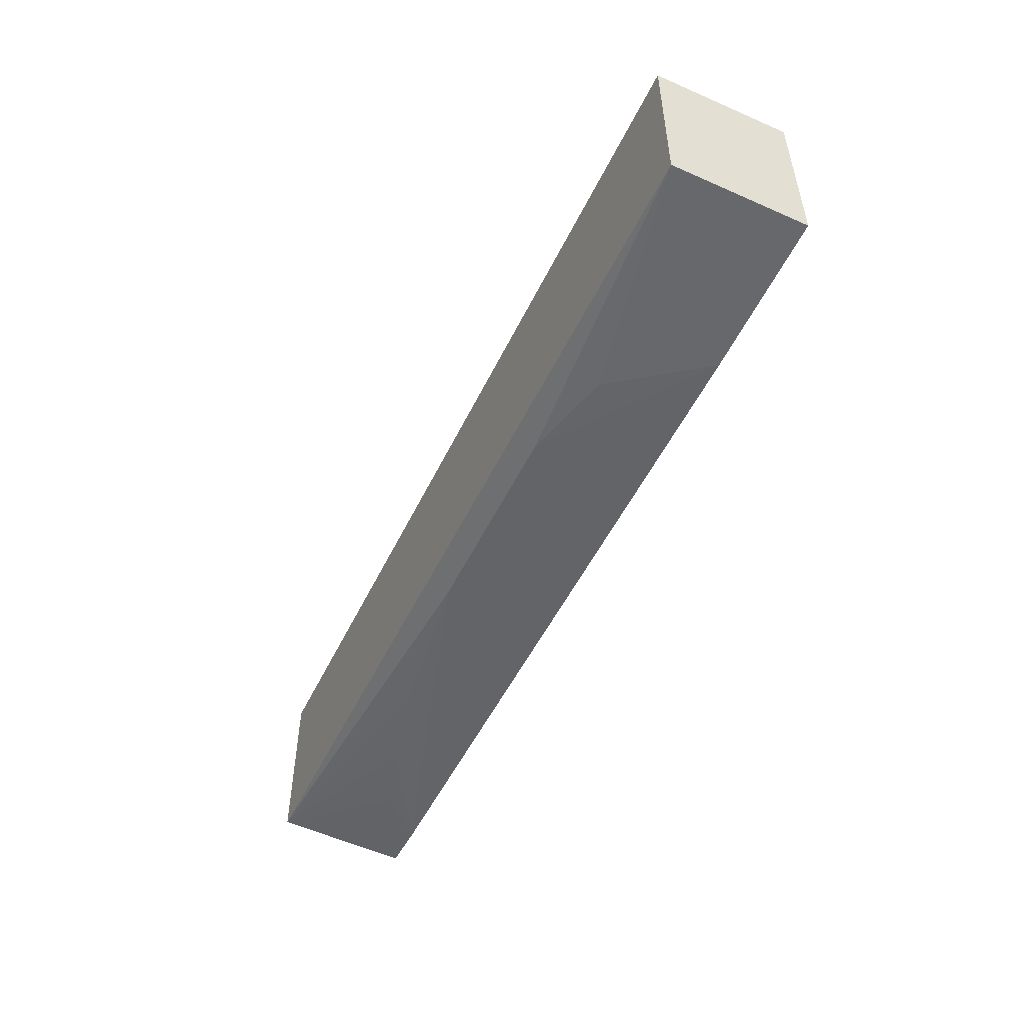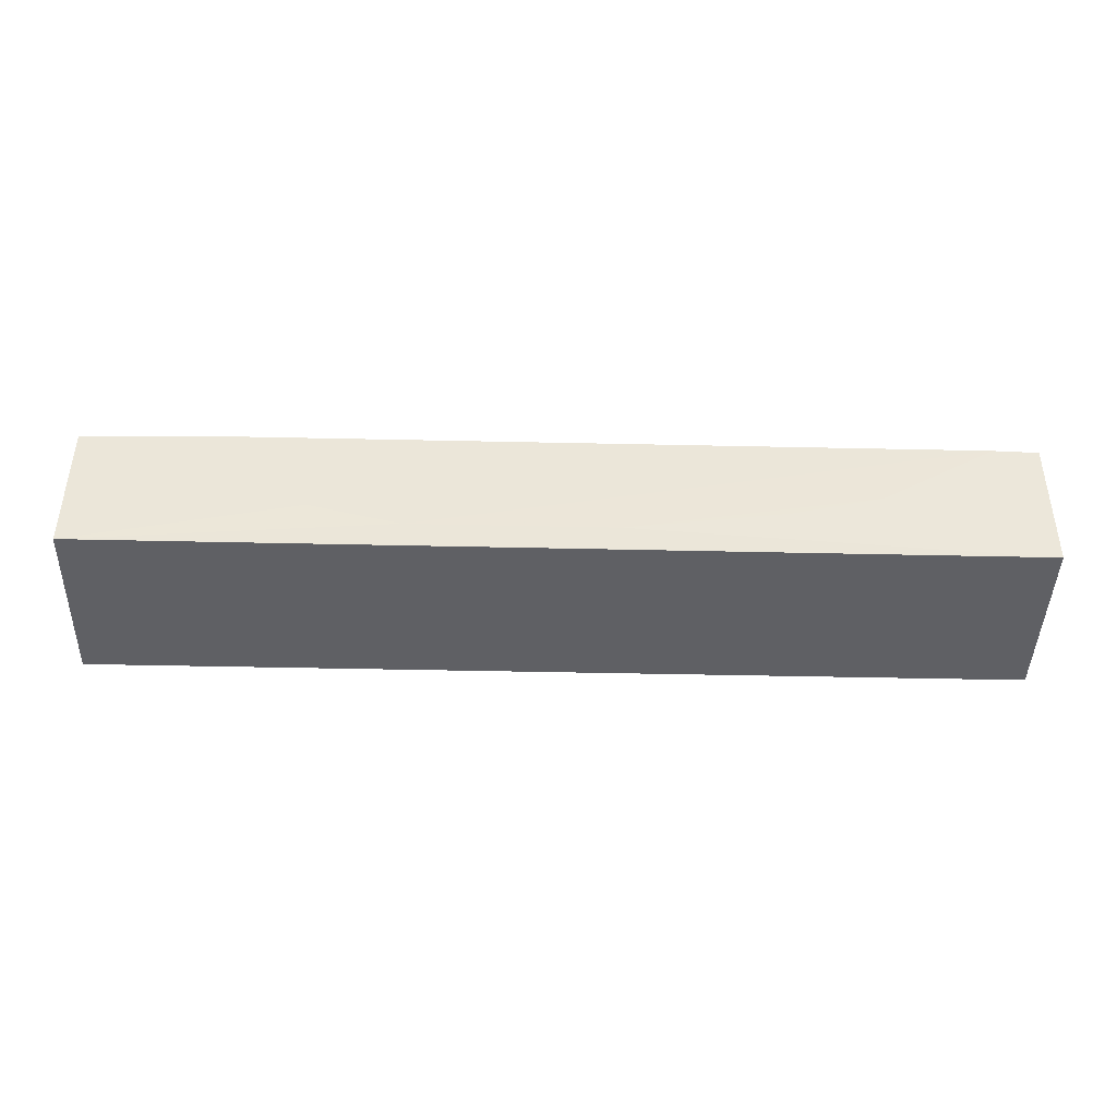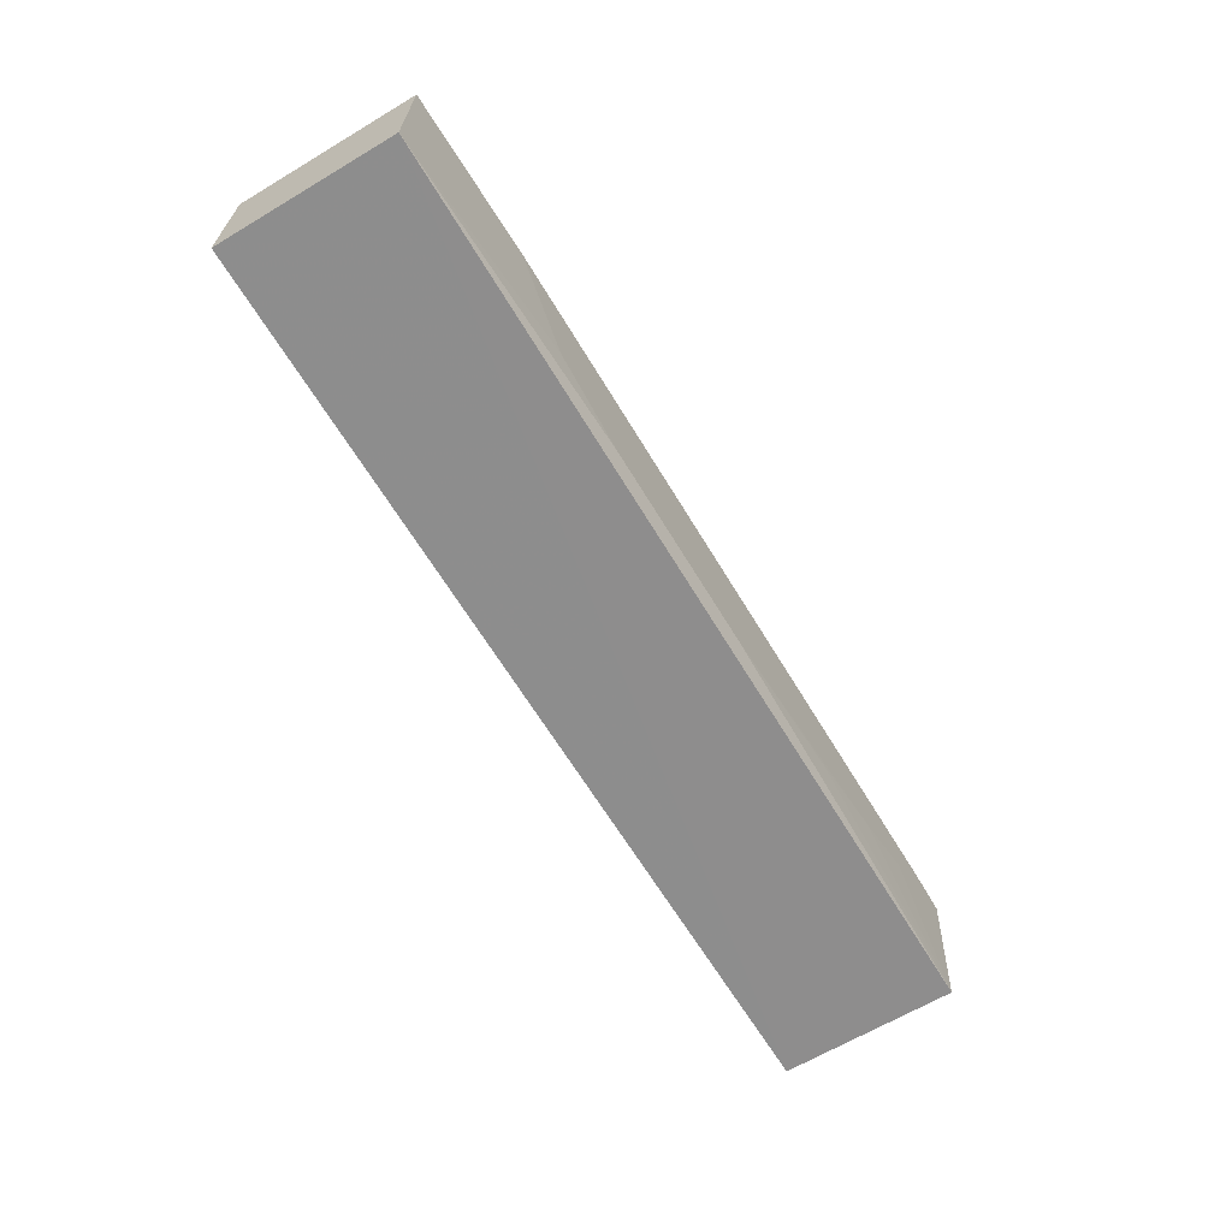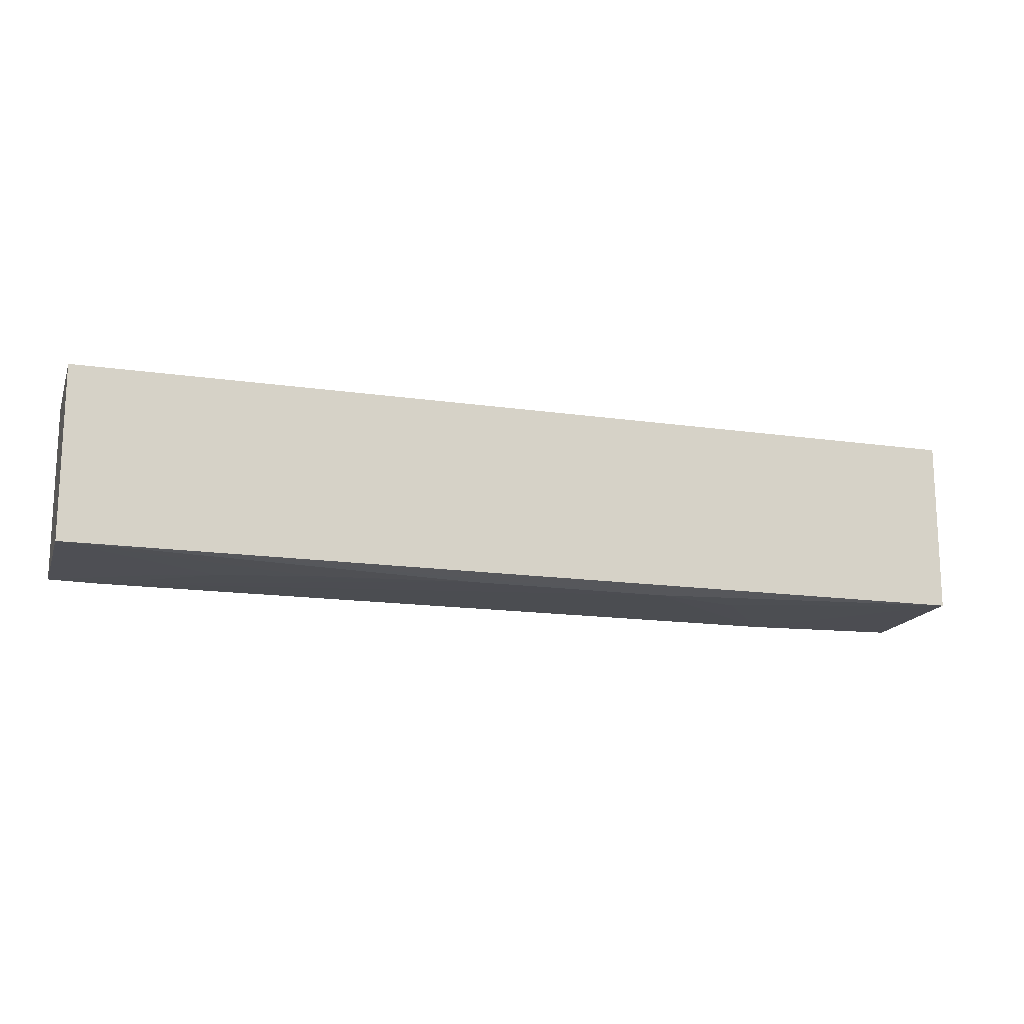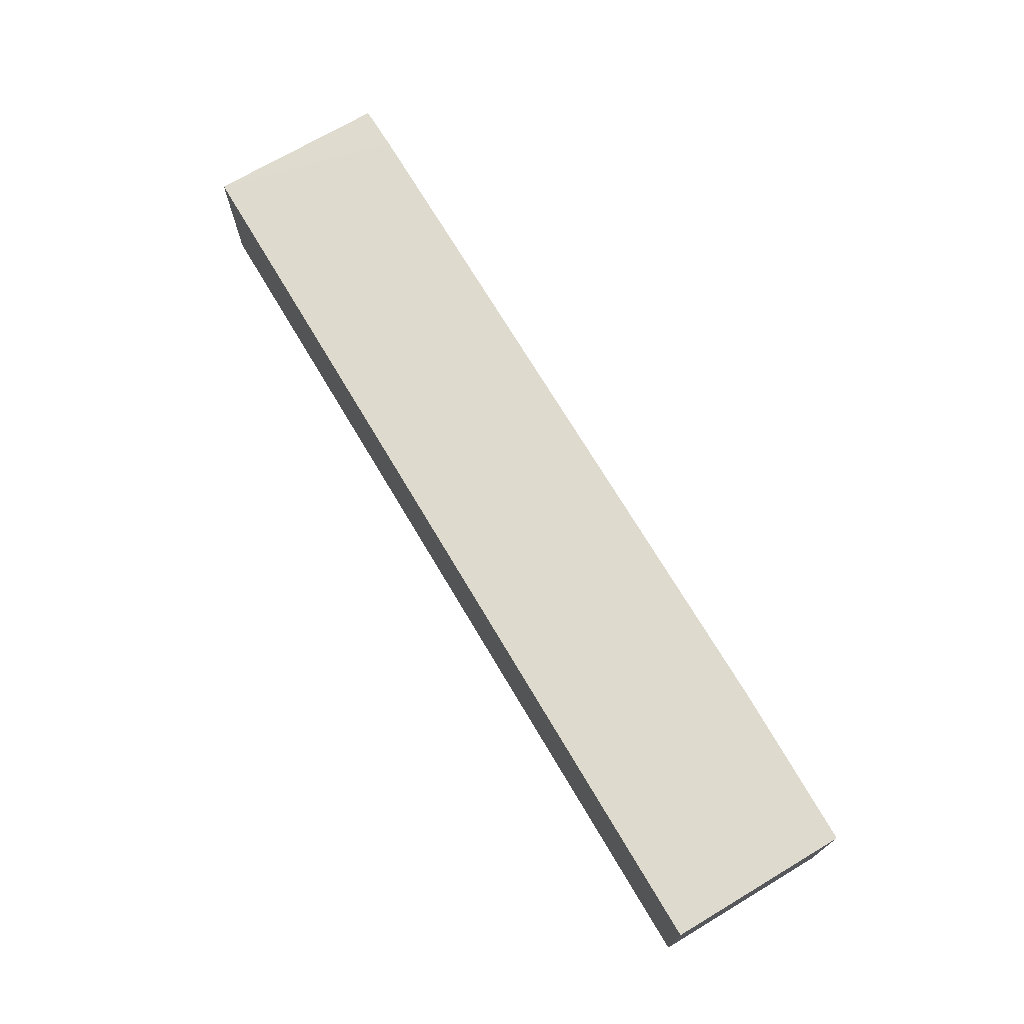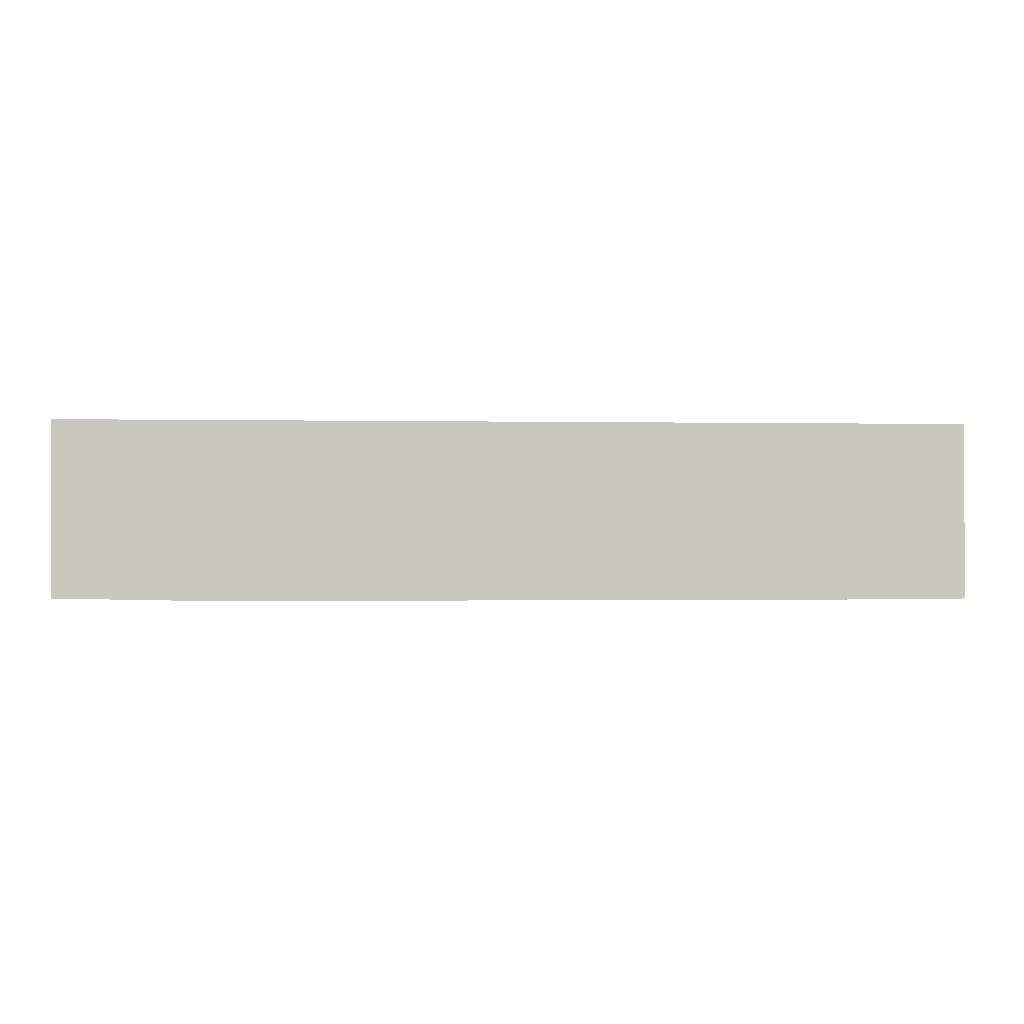
<metadata>
{"format":"obj","ext":"obj","renderer":"f3d","projection":"perspective","resolution":1024,"background":"white","views":[{"elev":-51.2,"azim":-115.2,"up":"+Y"},{"elev":-43.7,"azim":-1.5,"up":"+Z"},{"elev":-64.6,"azim":-59.0,"up":"+Z"},{"elev":-15.8,"azim":163.1,"up":"+Y"},{"elev":71.1,"azim":-120.7,"up":"+Z"},{"elev":-0.9,"azim":-4.6,"up":"+Y"}]}
</metadata>
<code>
v 0.08891 0.004305 0.1392
v 0.08891 -0.03604 0.1392
v 0.08891 0.004305 0.1089
v -0.1187 0.004305 0.1089
v -0.1187 -0.0355 0.1393
v -0.1186 -0.03497 0.1089
v 0.07871 -0.0362 0.1394
v -0.1187 0.004305 0.1392
v 0.08888 -0.03485 0.1089
v -0.04776 -0.03605 0.1141
v -0.08314 -0.03618 0.1393
v 0.06858 -0.03601 0.1293
v -0.06798 -0.03603 0.1191
v -0.002248 -0.03602 0.1141
v 0.05342 -0.03602 0.1243
v 0.03317 -0.03598 0.1192
f 1 2 3
f 1 3 4
f 6 4 3
f 6 5 4
f 7 2 1
f 8 1 4
f 8 4 5
f 8 7 1
f 9 6 3
f 9 3 2
f 10 6 9
f 11 8 5
f 11 7 8
f 11 10 7
f 11 5 6
f 12 9 2
f 12 2 7
f 13 11 6
f 13 6 10
f 13 10 11
f 14 10 9
f 14 7 10
f 15 9 12
f 15 12 7
f 15 7 14
f 16 15 14
f 16 14 9
f 16 9 15

</code>
